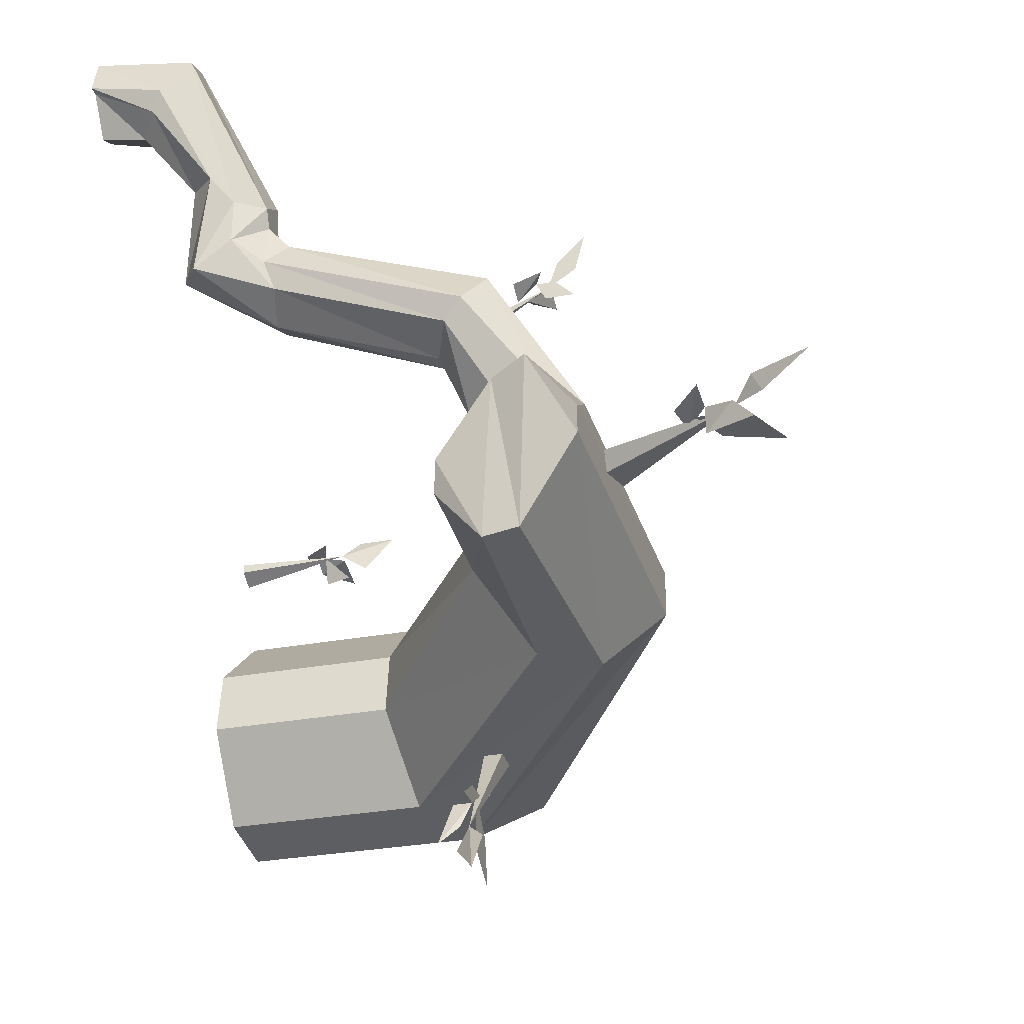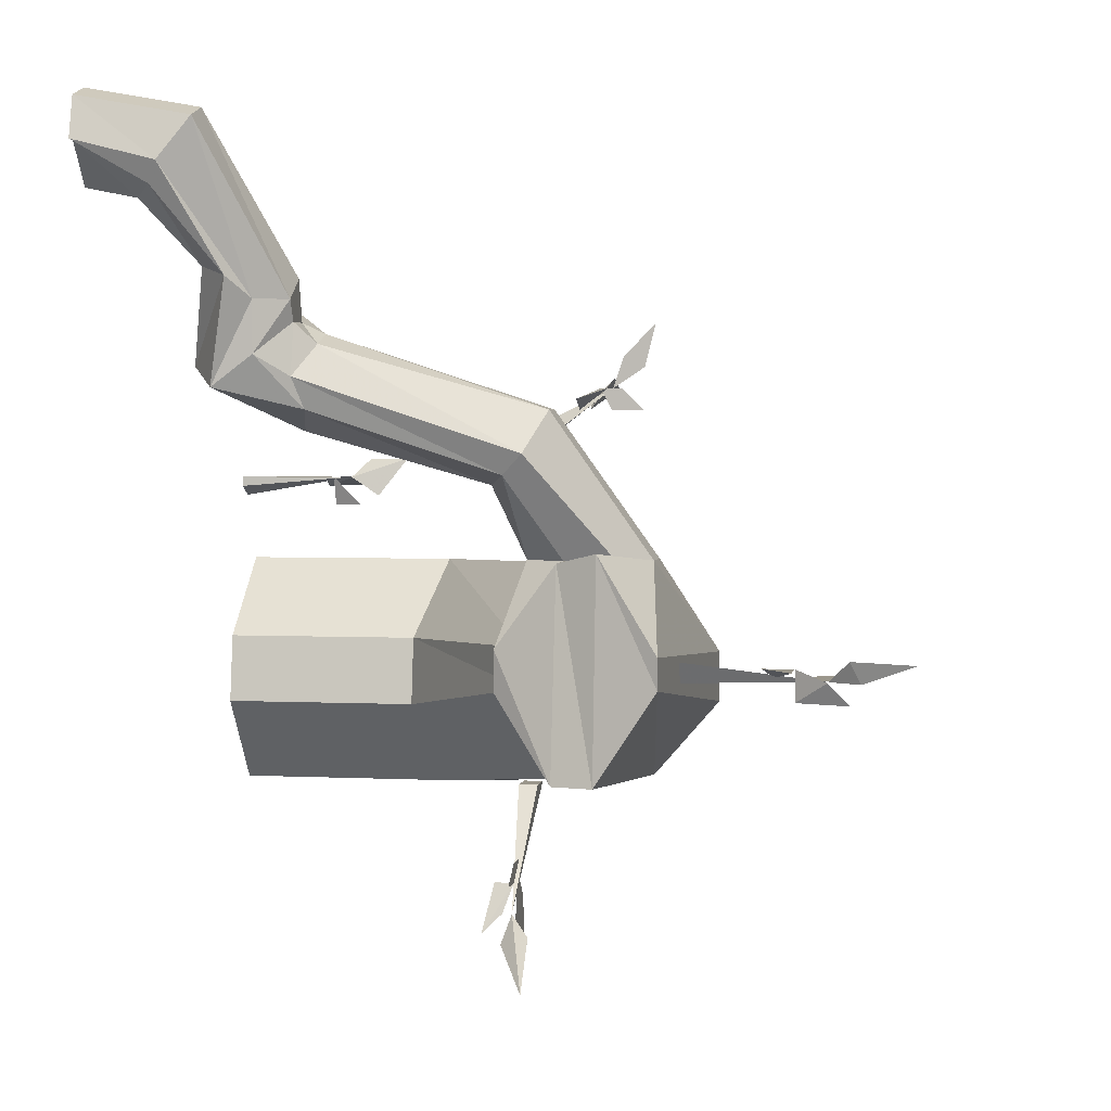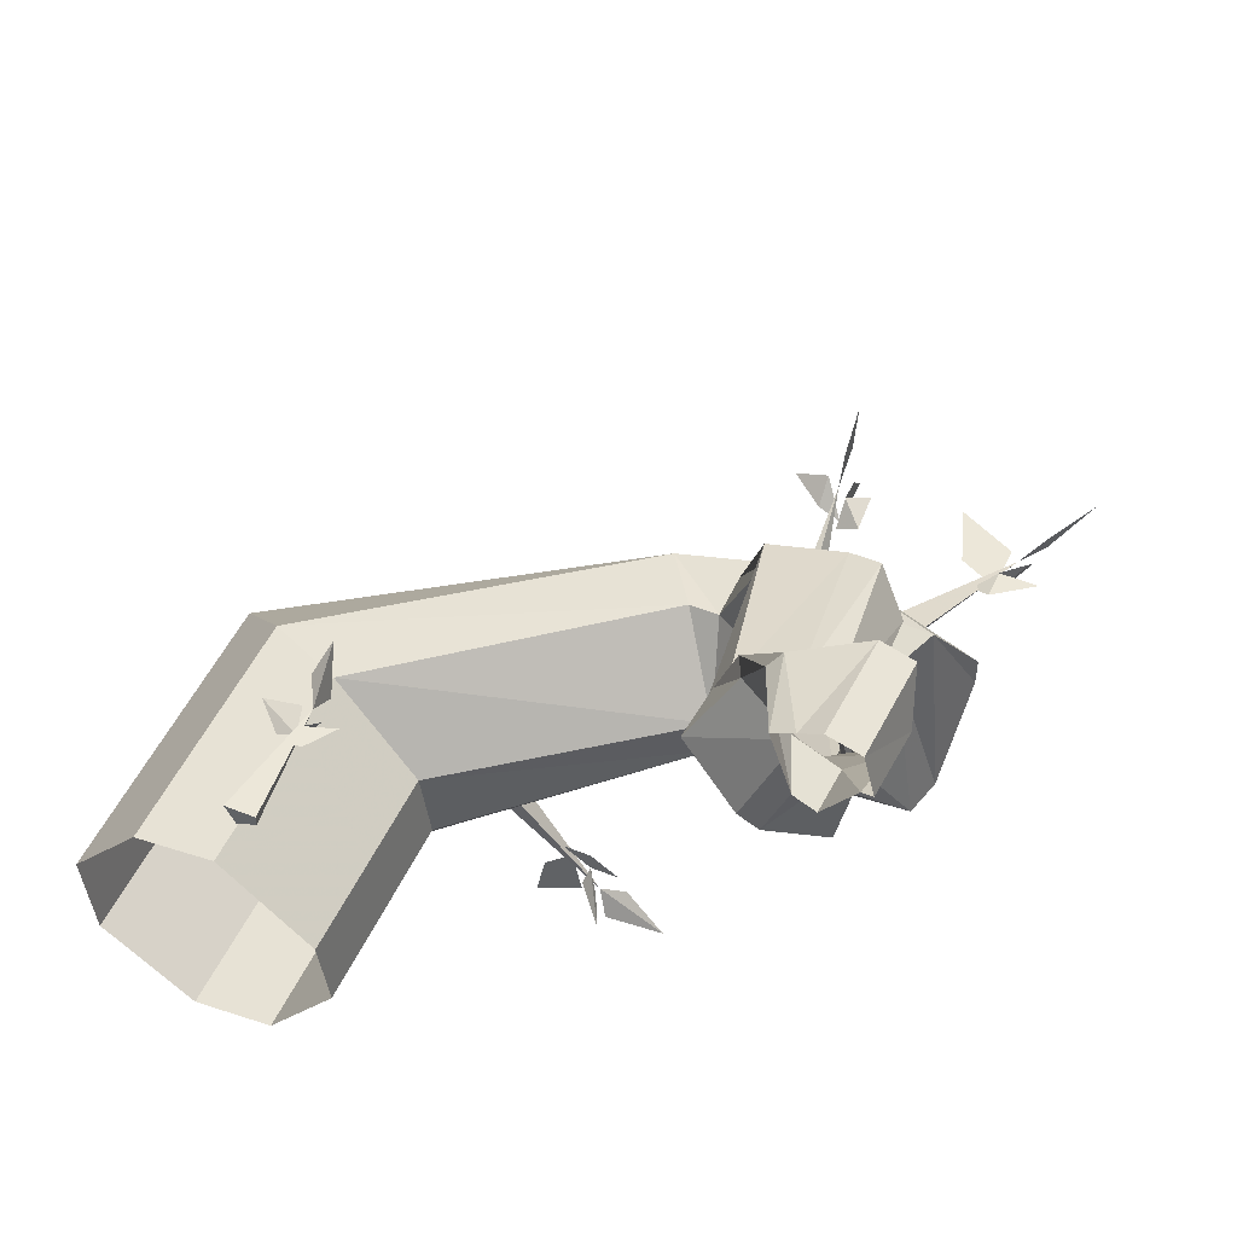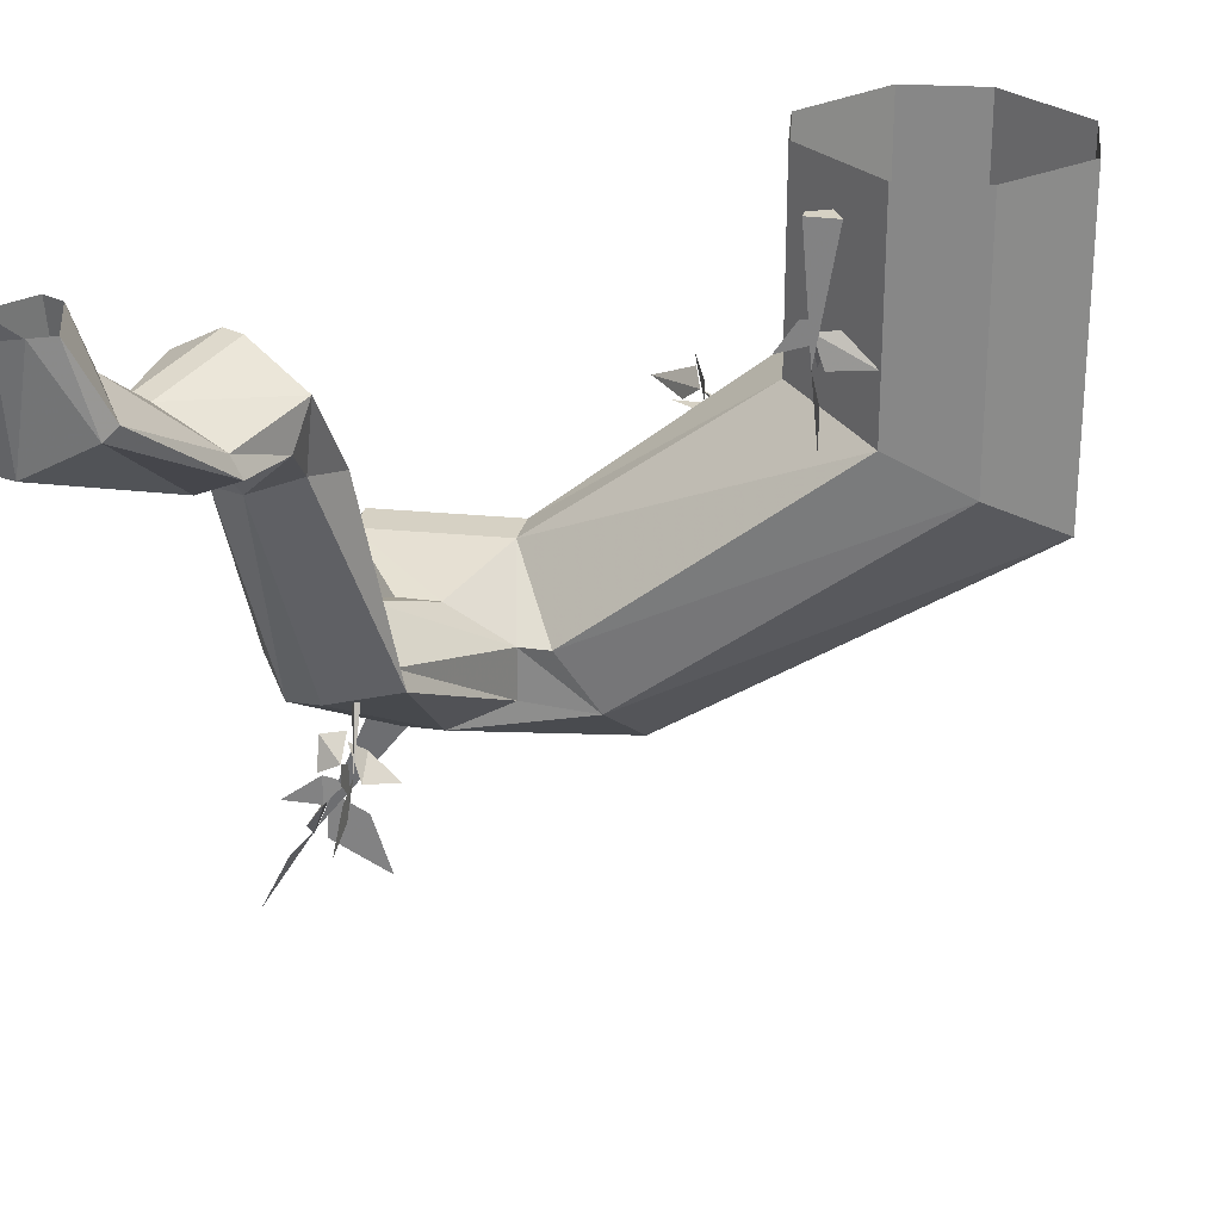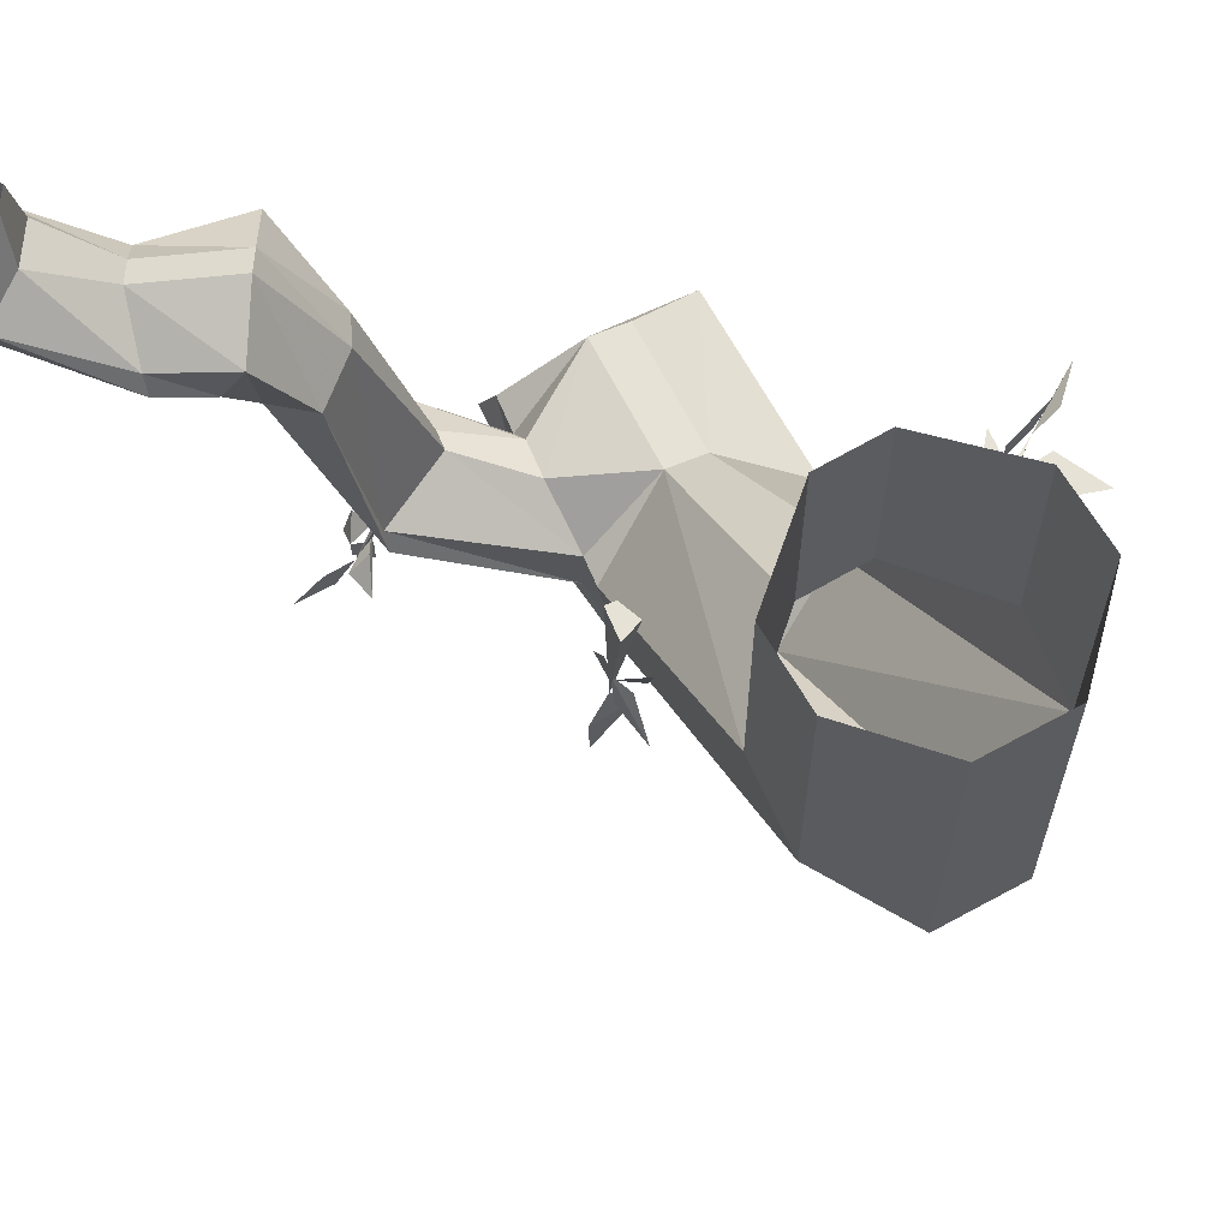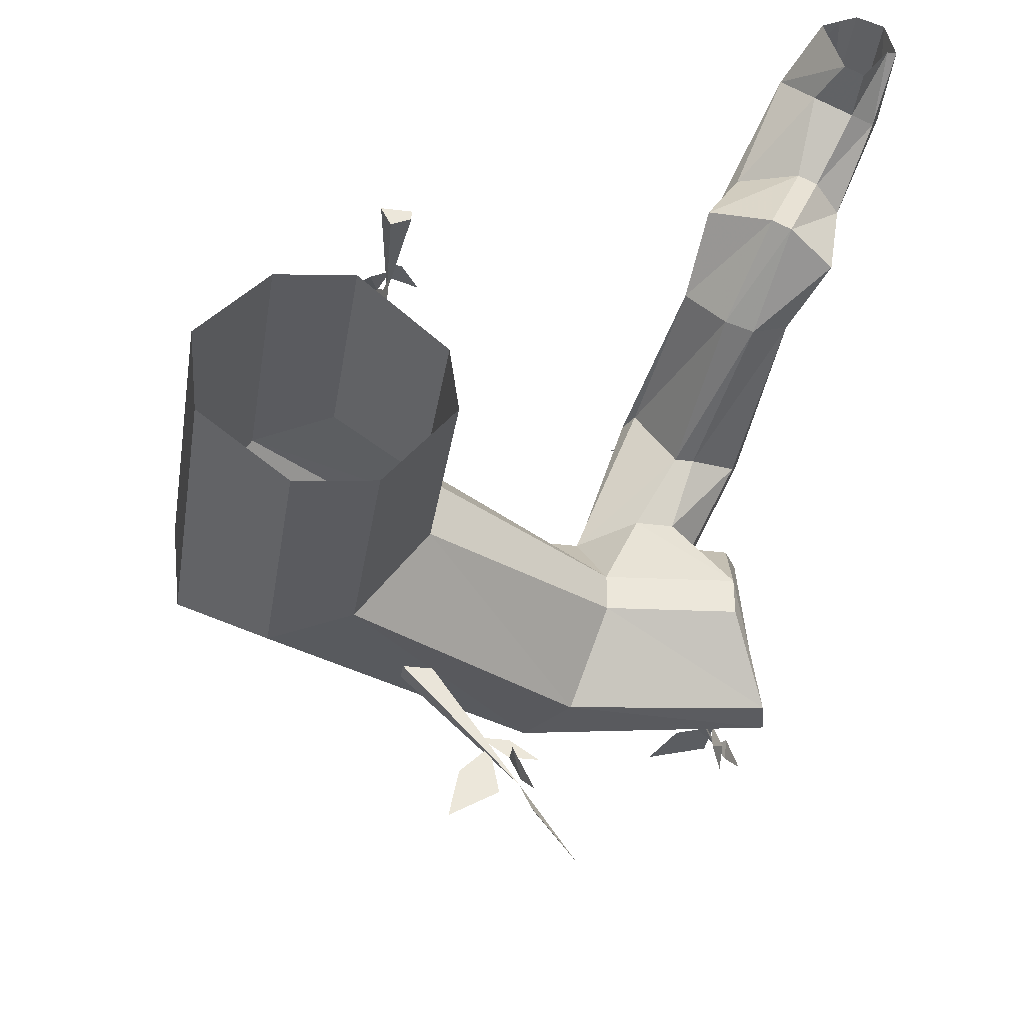
<metadata>
{"format":"obj","ext":"obj","renderer":"f3d","projection":"perspective","resolution":1024,"background":"white","views":[{"elev":-30.7,"azim":-75.0,"up":"+Z"},{"elev":2.8,"azim":-79.9,"up":"+Z"},{"elev":49.7,"azim":-156.1,"up":"+Z"},{"elev":26.6,"azim":12.8,"up":"+Y"},{"elev":63.9,"azim":67.4,"up":"+Y"},{"elev":-36.0,"azim":170.8,"up":"+Z"}]}
</metadata>
<code>
o object/roots/9
v 15 -33 -21
v 18 -33 -24
v 19 -33 -29
v 14 -33 -26
v 24 -34 -13
v 21 -34 -13
v 12 -33 -25
v 24 -32 -13
v 21 -32 -13
v 13 -33 -22
v 12 -32 -25
v 11 -30 -27
v 13 -31 -22
v 10 -35 -27
v 6 -35 -32
v 11 -32 -28
v 16 -33 -20
v 10 -33 -22
v 13 -33 -20
v -16 -63 2
v -12 -65 2
v -10 -71 2
v -16 -68 2
v -7 -54 2
v -11 -53 3
v -17 -67 2
v -7 -54 1
v -10 -53 1
v -16 -64 3
v -18 -67 2
v -18 -69 0
v -16 -64 0
v -19 -69 4
v -22 -75 4
v -19 -70 2
v -14 -62 2
v -20 -64 3
v -16 -61 3
v -6 -44 26
v -4 -44 27
v -1 -46 28
v -4 -46 29
v -5 -36 23
v -6 -36 23
v -5 -46 28
v -6 -37 21
v -7 -37 21
v -6 -45 28
v -6 -47 28
v -6 -49 26
v -6 -46 26
v -5 -47 31
v -5 -50 34
v -5 -49 30
v -6 -43 26
v -8 -46 28
v -8 -43 27
v 29 -9 19
v 31 -9 18
v 34 -12 18
v 30 -12 19
v 31 0 19
v 28 0 19
v 29 -12 19
v 30 0 17
v 28 0 18
v 29 -10 19
v 29 -12 17
v 29 -13 16
v 30 -10 16
v 30 -14 21
v 30 -18 21
v 29 -15 17
v 29 -8 19
v 26 -11 19
v 28 -8 19
v 41 0 9
v 33 0 10
v 33 -22 10
v 41 -26 9
v 48 0 1
v 48 -32 1
v 47 0 -8
v 47 -32 -8
v 38 0 -15
v 38 -26 -15
v 30 0 -14
v 30 -22 -14
v 23 0 -5
v 23 -20 -5
v 24 0 2
v 24 -20 2
v 2 -36 3
v 7 -42 11
v 11 -48 10
v 13 -54 2
v 13 -54 -3
v 9 -48 -10
v 5 -42 -10
v 2 -36 -1
v -12 -36 0
v -12 -36 4
v -2 -38 12
v 4 -42 11
v 4 -47 11
v -2 -50 12
v -6 -50 12
v -18 -52 4
v -18 -52 1
v -17 -46 -8
v -16 -42 -8
v -13 -42 12
v -9 -42 12
v -6 -38 12
v -8 -35 19
v -6 -35 19
v -2 -37 26
v -1 -39 26
v -8 -41 26
v -11 -41 26
v -9 -47 12
v -15 -46 13
v -13 -37 20
v -15 -19 26
v -11 -18 24
v -8 -18 25
v -4 -19 29
v -6 -18 33
v -11 -20 33
v -14 -20 32
v -14 -39 22
v -16 -18 29
v -18 -15 31
v -18 -11 28
v -13 -8 30
v -11 -8 31
v -5 -11 34
v -6 -15 36
v -12 -18 34
v -15 -18 34
v -16 -18 36
v -18 -15 36
v -20 -13 38
v -17 -10 39
v -15 -10 40
v -9 -13 41
v -8 -15 41
v -13 -18 38
v -20 -11 53
v -23 -11 52
v -24 -8 48
v -23 -7 46
v -20 -5 45
v -16 -5 47
v -13 -7 51
v -14 -8 52
v -18 0 54
v -20 0 55
v -23 0 54
v -24 0 50
v -23 0 50
v -20 0 46
v -18 0 47
v -16 0 53
f 1 2 3
f 1 3 4
f 1 4 2
f 2 4 3
f 5 6 7
f 5 7 8
f 5 8 6
f 6 8 9
f 6 9 7
f 7 9 8
f 10 11 12
f 10 12 13
f 10 13 11
f 11 13 12
f 7 14 15
f 7 15 16
f 7 16 14
f 14 16 15
f 17 10 18
f 17 18 19
f 17 19 10
f 10 19 18
f 20 21 22
f 20 22 23
f 20 23 21
f 21 23 22
f 24 25 26
f 24 26 27
f 24 27 25
f 25 27 28
f 25 28 26
f 26 28 27
f 29 30 31
f 29 31 32
f 29 32 30
f 30 32 31
f 26 33 34
f 26 34 35
f 26 35 33
f 33 35 34
f 36 29 37
f 36 37 38
f 36 38 29
f 29 38 37
f 39 40 41
f 39 41 42
f 39 42 40
f 40 42 41
f 43 44 45
f 43 45 46
f 43 46 44
f 44 46 47
f 44 47 45
f 45 47 46
f 48 49 50
f 48 50 51
f 48 51 49
f 49 51 50
f 45 52 53
f 45 53 54
f 45 54 52
f 52 54 53
f 55 48 56
f 55 56 57
f 55 57 48
f 48 57 56
f 58 59 60
f 58 60 61
f 58 61 59
f 59 61 60
f 62 63 64
f 62 64 65
f 62 65 63
f 63 65 66
f 63 66 64
f 64 66 65
f 67 68 69
f 67 69 70
f 67 70 68
f 68 70 69
f 64 71 72
f 64 72 73
f 64 73 71
f 71 73 72
f 74 67 75
f 74 75 76
f 74 76 67
f 67 76 75
f 77 78 79
f 77 79 80
f 77 80 81
f 81 80 82
f 81 82 83
f 83 82 84
f 83 84 85
f 85 84 86
f 85 86 87
f 87 86 88
f 87 88 89
f 89 88 90
f 89 90 91
f 91 90 92
f 91 92 78
f 78 92 79
f 79 92 93
f 79 93 94
f 79 94 80
f 80 94 95
f 80 95 82
f 82 95 96
f 82 96 84
f 84 96 97
f 84 97 86
f 86 97 98
f 86 98 88
f 88 98 99
f 88 99 90
f 90 99 100
f 90 100 92
f 92 100 93
f 93 100 101
f 93 101 102
f 93 102 103
f 93 103 104
f 93 104 94
f 94 104 95
f 95 104 105
f 95 105 106
f 95 106 96
f 96 106 107
f 96 107 108
f 96 108 97
f 97 108 109
f 97 109 98
f 98 109 110
f 98 110 99
f 99 110 111
f 99 111 100
f 100 111 101
f 101 111 102
f 102 111 112
f 102 112 113
f 102 113 114
f 102 114 103
f 103 114 115
f 103 115 116
f 103 116 104
f 104 116 117
f 104 117 105
f 105 117 118
f 105 118 106
f 106 118 119
f 106 119 107
f 107 119 120
f 107 120 121
f 107 121 122
f 107 122 108
f 108 122 109
f 109 122 110
f 110 122 112
f 110 112 111
f 114 113 123
f 114 123 115
f 115 123 124
f 115 124 125
f 115 125 116
f 116 125 126
f 116 126 117
f 117 126 127
f 117 127 118
f 118 127 128
f 118 128 119
f 119 128 129
f 119 129 120
f 120 129 130
f 120 130 131
f 120 131 121
f 121 131 113
f 121 113 112
f 121 112 122
f 113 131 123
f 123 131 132
f 123 132 124
f 124 132 133
f 124 133 134
f 124 134 125
f 125 134 135
f 125 135 126
f 126 135 136
f 126 136 127
f 127 136 137
f 127 137 128
f 128 137 138
f 128 138 129
f 129 138 139
f 129 139 130
f 130 139 140
f 130 140 132
f 130 132 131
f 140 133 132
f 133 140 141
f 133 141 142
f 133 142 134
f 134 142 143
f 134 143 135
f 135 143 144
f 135 144 136
f 136 144 145
f 136 145 137
f 137 145 146
f 137 146 138
f 138 146 147
f 138 147 139
f 139 147 148
f 139 148 140
f 140 148 141
f 141 148 149
f 141 149 150
f 141 150 142
f 142 150 151
f 142 151 143
f 143 151 152
f 143 152 144
f 144 152 153
f 144 153 145
f 145 153 154
f 145 154 146
f 146 154 155
f 146 155 147
f 147 155 156
f 147 156 148
f 148 156 149
f 149 156 157
f 149 157 158
f 149 158 150
f 150 158 159
f 150 159 151
f 151 159 160
f 151 160 152
f 152 160 161
f 152 161 153
f 153 161 162
f 153 162 154
f 154 162 163
f 154 163 155
f 155 163 164
f 155 164 156
f 156 164 157

</code>
